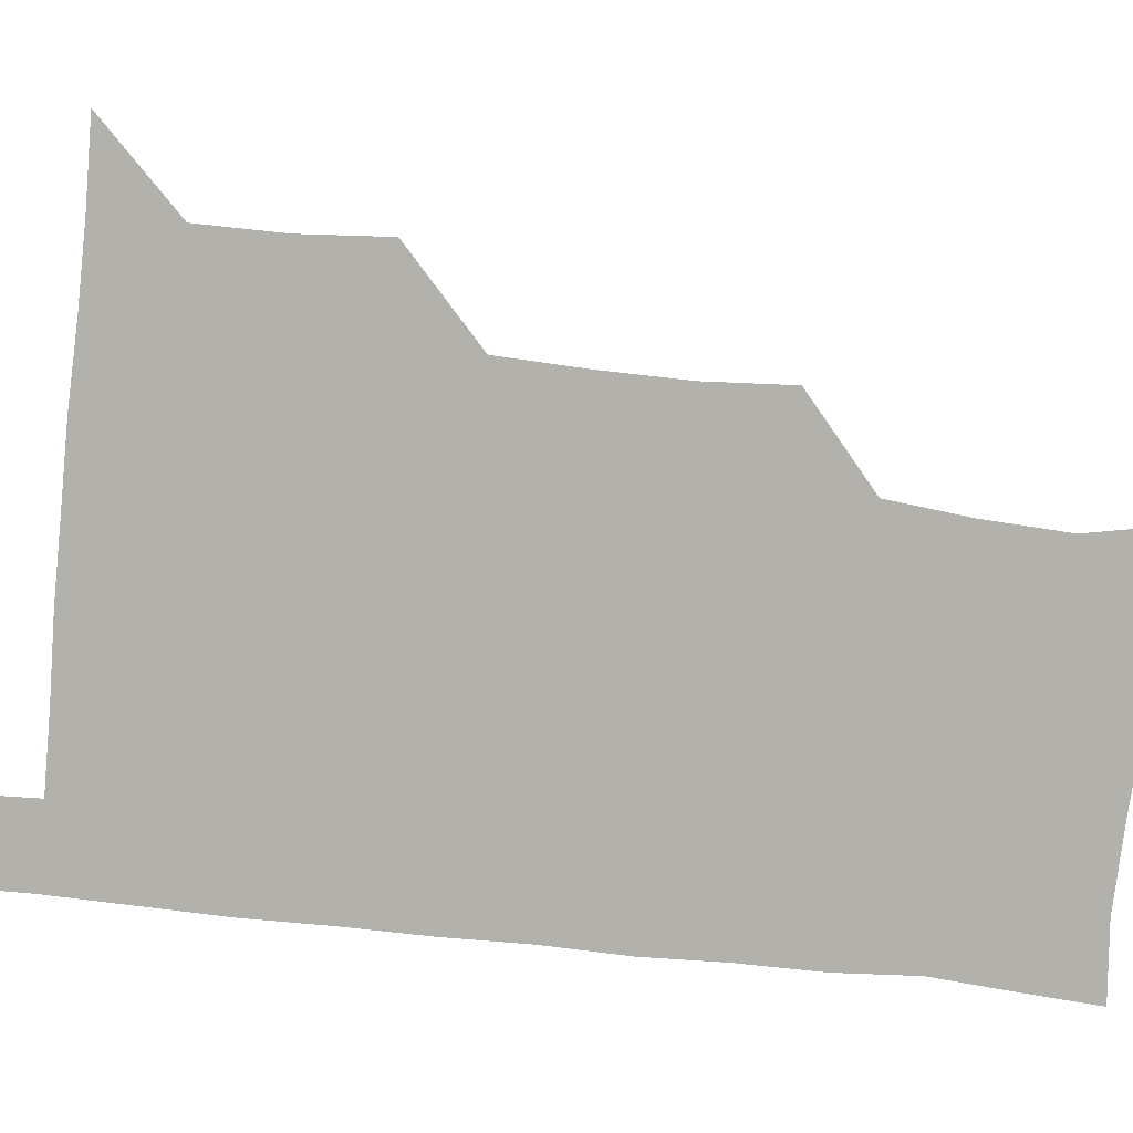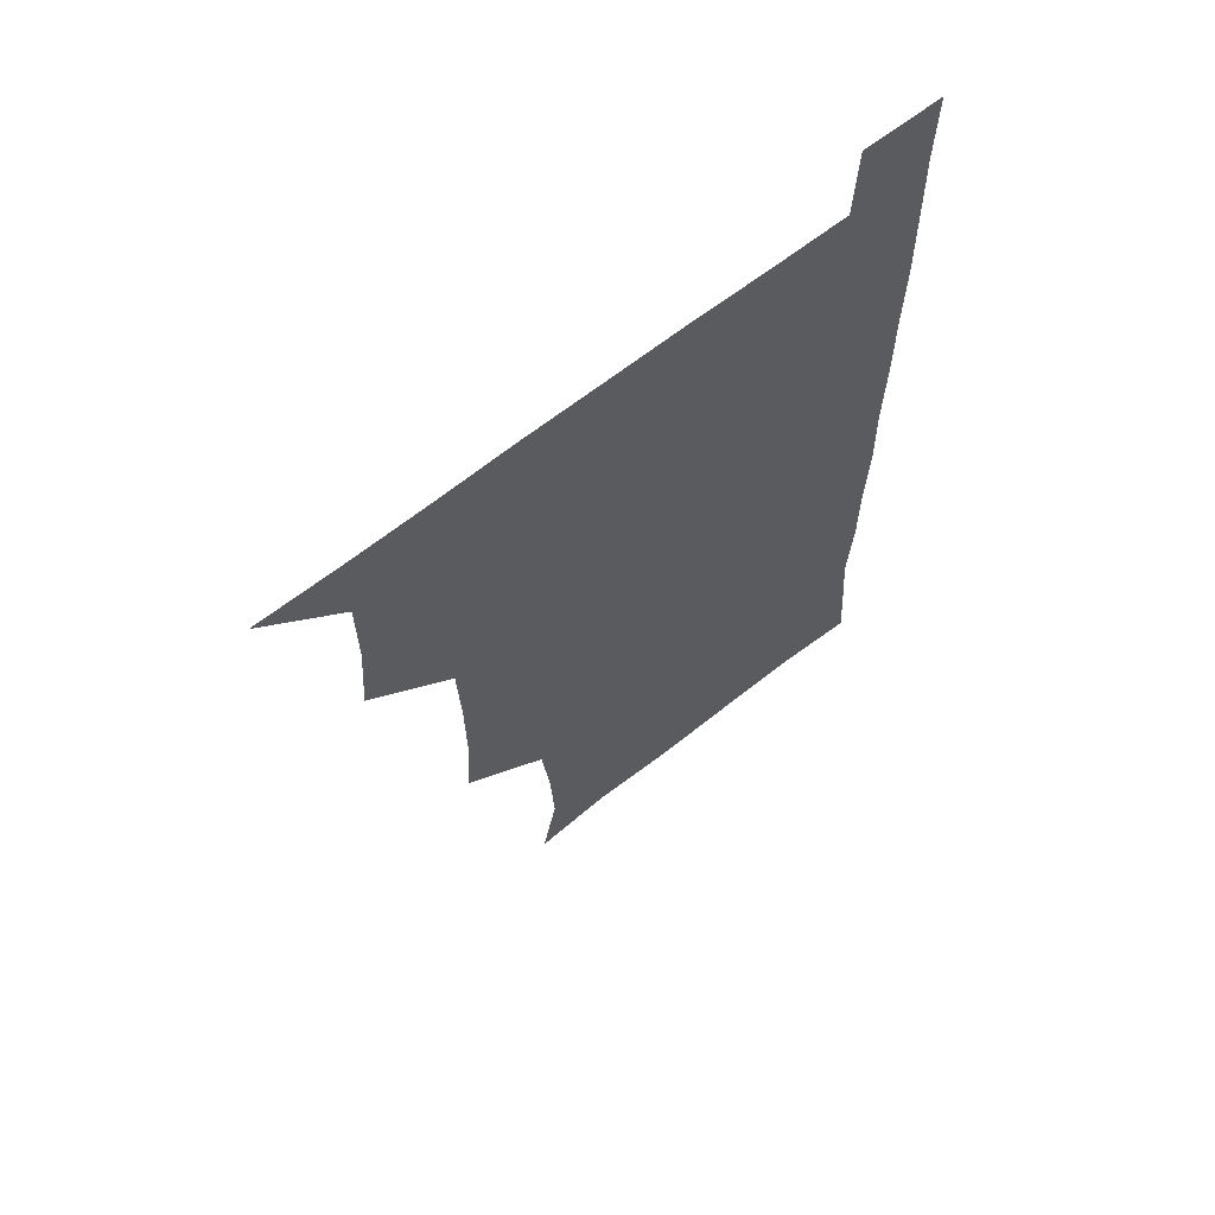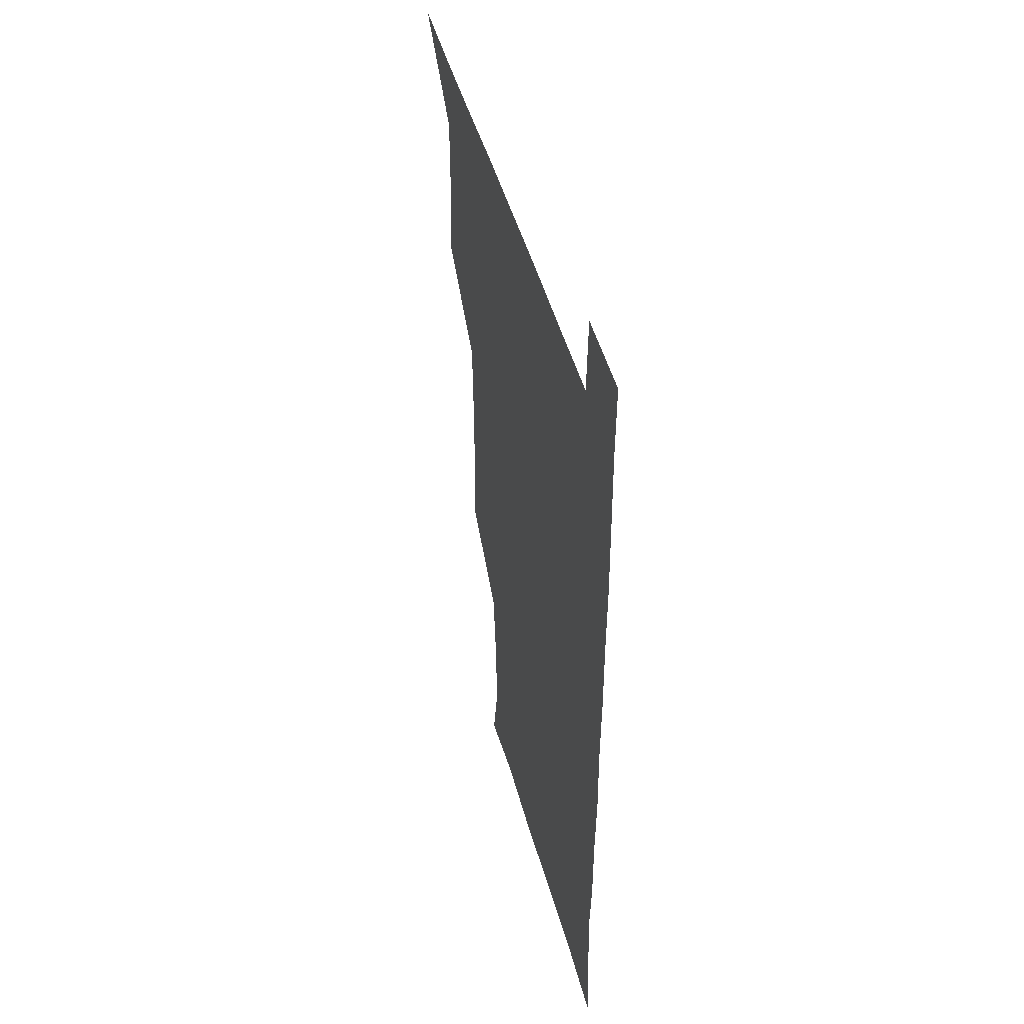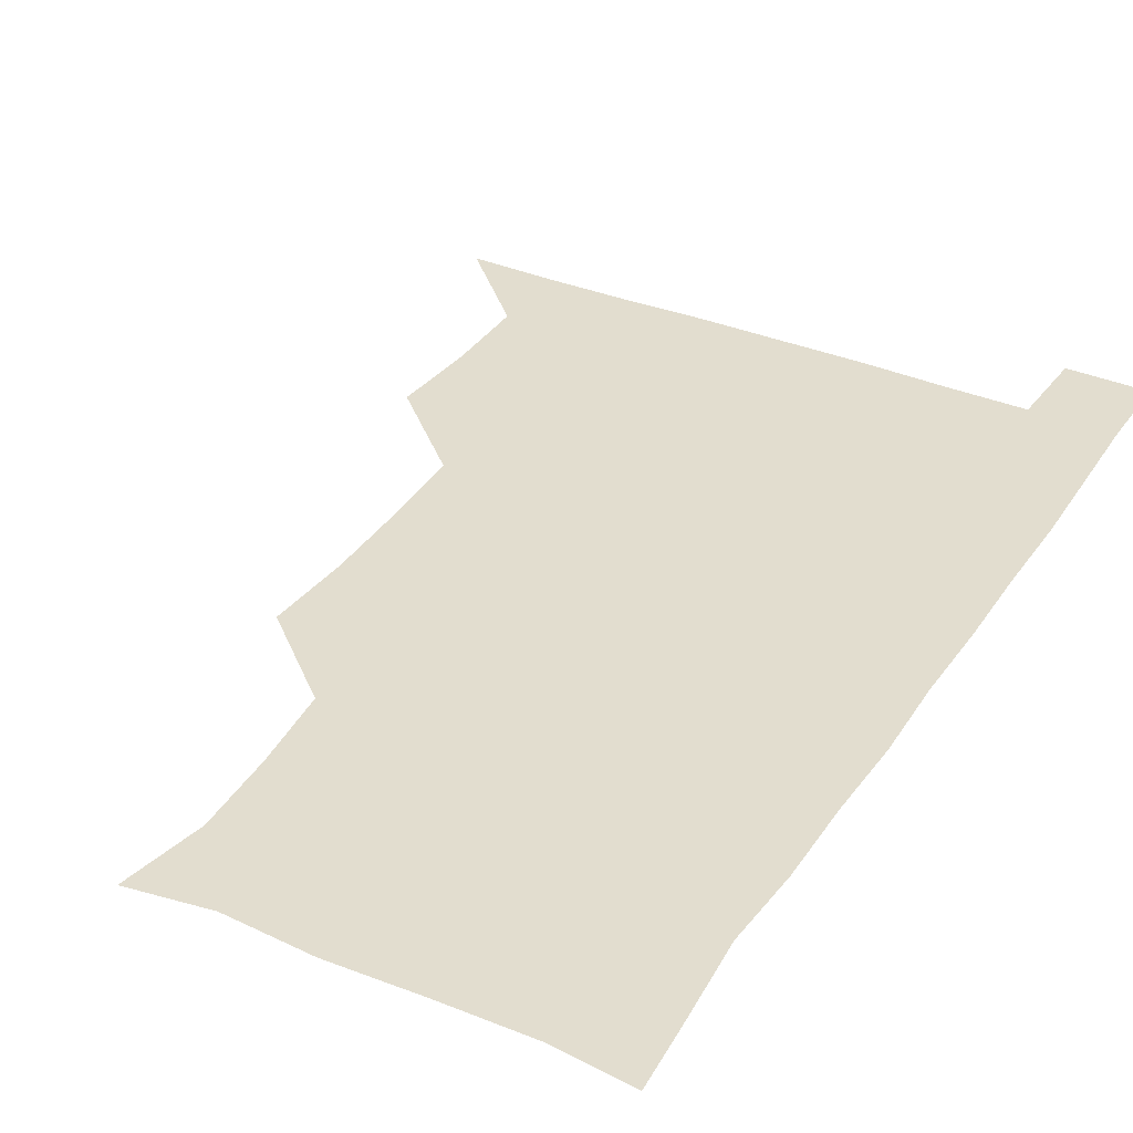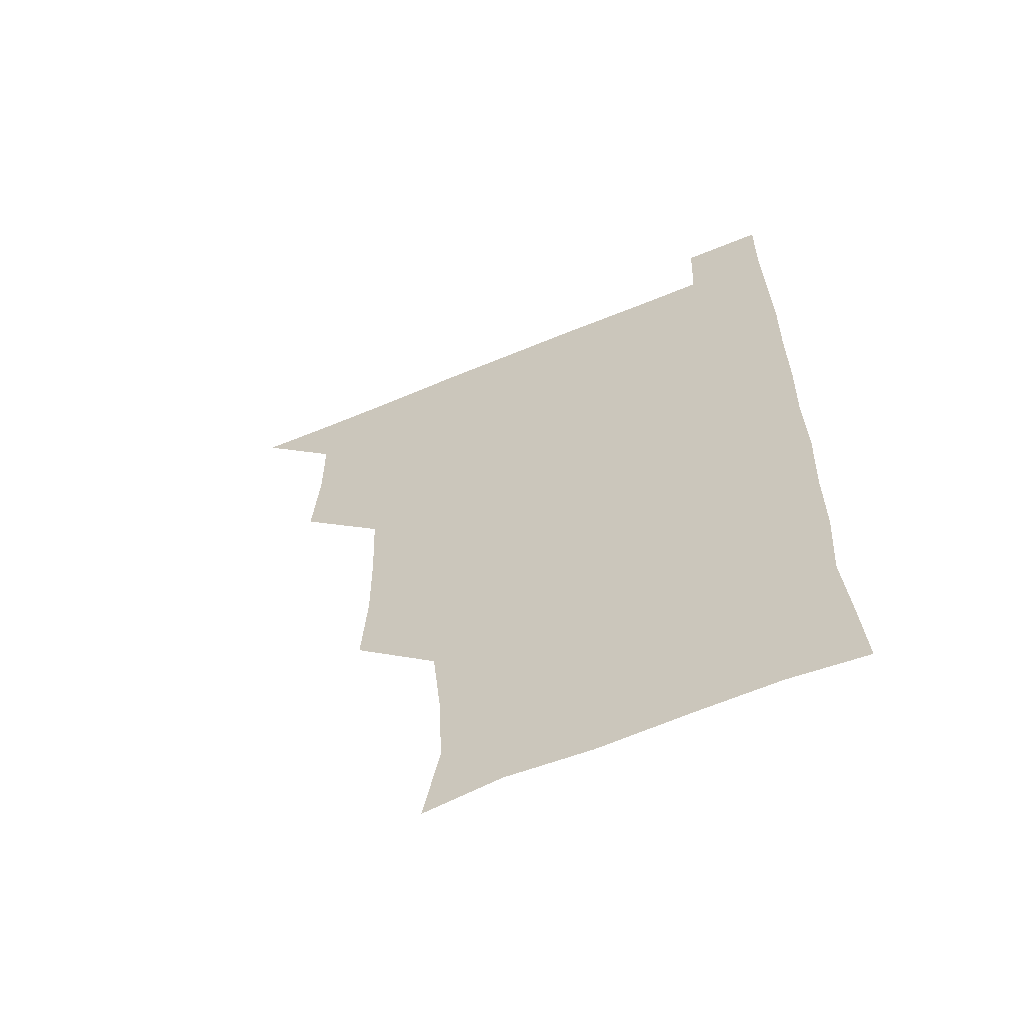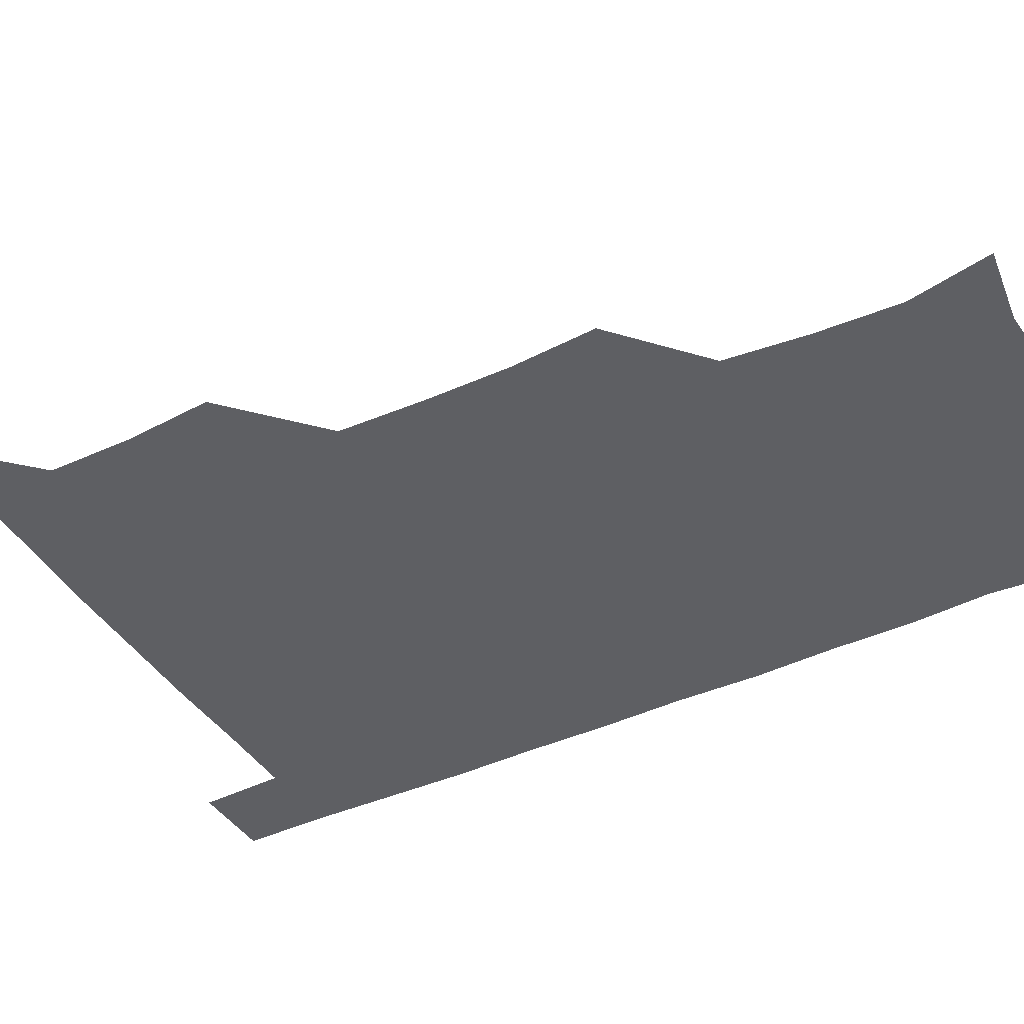
<metadata>
{"format":"obj","ext":"obj","renderer":"f3d","projection":"perspective","resolution":1024,"background":"white","views":[{"elev":-78.9,"azim":-95.9,"up":"+Z"},{"elev":65.6,"azim":-38.3,"up":"+Y"},{"elev":47.9,"azim":74.8,"up":"+Y"},{"elev":35.0,"azim":29.1,"up":"+Z"},{"elev":-61.8,"azim":23.0,"up":"+Y"},{"elev":-41.7,"azim":-60.9,"up":"+Z"}]}
</metadata>
<code>
v 480.5 540.7 0
v 508.6 448.2 0
v 510.9 479.6 0
v 510.8 510.4 0
v 511.7 540.2 0
v 540 325 0
v 541.9 356.3 0
v 541.7 387 0
v 540.5 418.7 0
v 541.5 450.8 0
v 542.8 481.5 0
v 542.1 510.9 0
v 541.4 540.4 0
v 570.1 206.8 0
v 576 237.4 0
v 574.5 268.1 0
v 571.3 297.9 0
v 573.4 332.7 0
v 573.1 362.6 0
v 572.7 392.3 0
v 572.5 422.4 0
v 572.4 452.3 0
v 572.6 481.8 0
v 572.5 510.6 0
v 570.8 541.4 0
v 598.6 211.1 0
v 602.8 242.5 0
v 602.2 272.2 0
v 602 303.3 0
v 602.7 335.3 0
v 601.9 363.4 0
v 602.3 394.5 0
v 601.9 423 0
v 601.7 452.3 0
v 601.8 481.7 0
v 601.7 510.8 0
v 600.7 541.3 0
v 630.2 209.1 0
v 631.3 243.9 0
v 631.2 274 0
v 631.1 304.5 0
v 631 334.4 0
v 630.9 363.6 0
v 630.9 393.3 0
v 630.8 423.7 0
v 630.9 452.7 0
v 631.1 481.7 0
v 631.2 510.7 0
v 630.3 541.4 0
v 662.9 210.3 0
v 660.4 243.6 0
v 659.8 274.1 0
v 659.6 304.5 0
v 659.3 334.8 0
v 659.4 364.3 0
v 659.7 393.3 0
v 659.8 423 0
v 660.1 452.3 0
v 660.1 482.3 0
v 660.4 511.3 0
v 660.8 540.5 0
v 694.2 210.8 0
v 689.3 243 0
v 688.2 273 0
v 687.7 303.8 0
v 687.6 333.5 0
v 688.5 362.6 0
v 688.4 392.5 0
v 688.7 422.3 0
v 689.1 452 0
v 688.9 482 0
v 689.4 511.3 0
v 690 540.3 0
v 691.2 571.1 0
v 723 208 0
v 721.2 235.3 0
v 718.9 265.6 0
v 720.8 294.8 0
v 720.7 325.3 0
v 721.8 355.2 0
v 721.1 386.3 0
v 721.8 416.8 0
v 721.5 447.8 0
v 722 478.5 0
v 721.3 509.6 0
v 720.6 540.5 0
v 721.1 570.6 0
f 4 5 1
f 9 10 2
f 2 10 3
f 10 11 3
f 3 11 4
f 11 12 4
f 4 12 5
f 12 13 5
f 17 18 6
f 6 18 7
f 18 19 7
f 7 19 8
f 19 20 8
f 8 20 9
f 20 21 9
f 9 21 10
f 21 22 10
f 10 22 11
f 22 23 11
f 11 23 12
f 23 24 12
f 12 24 13
f 24 25 13
f 14 26 15
f 26 27 15
f 15 27 16
f 27 28 16
f 16 28 17
f 28 29 17
f 17 29 18
f 29 30 18
f 18 30 19
f 30 31 19
f 19 31 20
f 31 32 20
f 20 32 21
f 32 33 21
f 21 33 22
f 33 34 22
f 22 34 23
f 34 35 23
f 23 35 24
f 35 36 24
f 24 36 25
f 36 37 25
f 26 38 27
f 38 39 27
f 27 39 28
f 39 40 28
f 28 40 29
f 40 41 29
f 29 41 30
f 41 42 30
f 30 42 31
f 42 43 31
f 31 43 32
f 43 44 32
f 32 44 33
f 44 45 33
f 33 45 34
f 45 46 34
f 34 46 35
f 46 47 35
f 35 47 36
f 47 48 36
f 36 48 37
f 48 49 37
f 38 50 39
f 50 51 39
f 39 51 40
f 51 52 40
f 40 52 41
f 52 53 41
f 41 53 42
f 53 54 42
f 42 54 43
f 54 55 43
f 43 55 44
f 55 56 44
f 44 56 45
f 56 57 45
f 45 57 46
f 57 58 46
f 46 58 47
f 58 59 47
f 47 59 48
f 59 60 48
f 48 60 49
f 60 61 49
f 50 62 51
f 62 63 51
f 51 63 52
f 63 64 52
f 52 64 53
f 64 65 53
f 53 65 54
f 65 66 54
f 54 66 55
f 66 67 55
f 55 67 56
f 67 68 56
f 56 68 57
f 68 69 57
f 57 69 58
f 69 70 58
f 58 70 59
f 70 71 59
f 59 71 60
f 71 72 60
f 60 72 61
f 72 73 61
f 62 75 63
f 75 76 63
f 63 76 64
f 76 77 64
f 64 77 65
f 77 78 65
f 65 78 66
f 78 79 66
f 66 79 67
f 79 80 67
f 67 80 68
f 80 81 68
f 68 81 69
f 81 82 69
f 69 82 70
f 82 83 70
f 70 83 71
f 83 84 71
f 71 84 72
f 84 85 72
f 72 85 73
f 85 86 73
f 73 86 74
f 86 87 74

</code>
